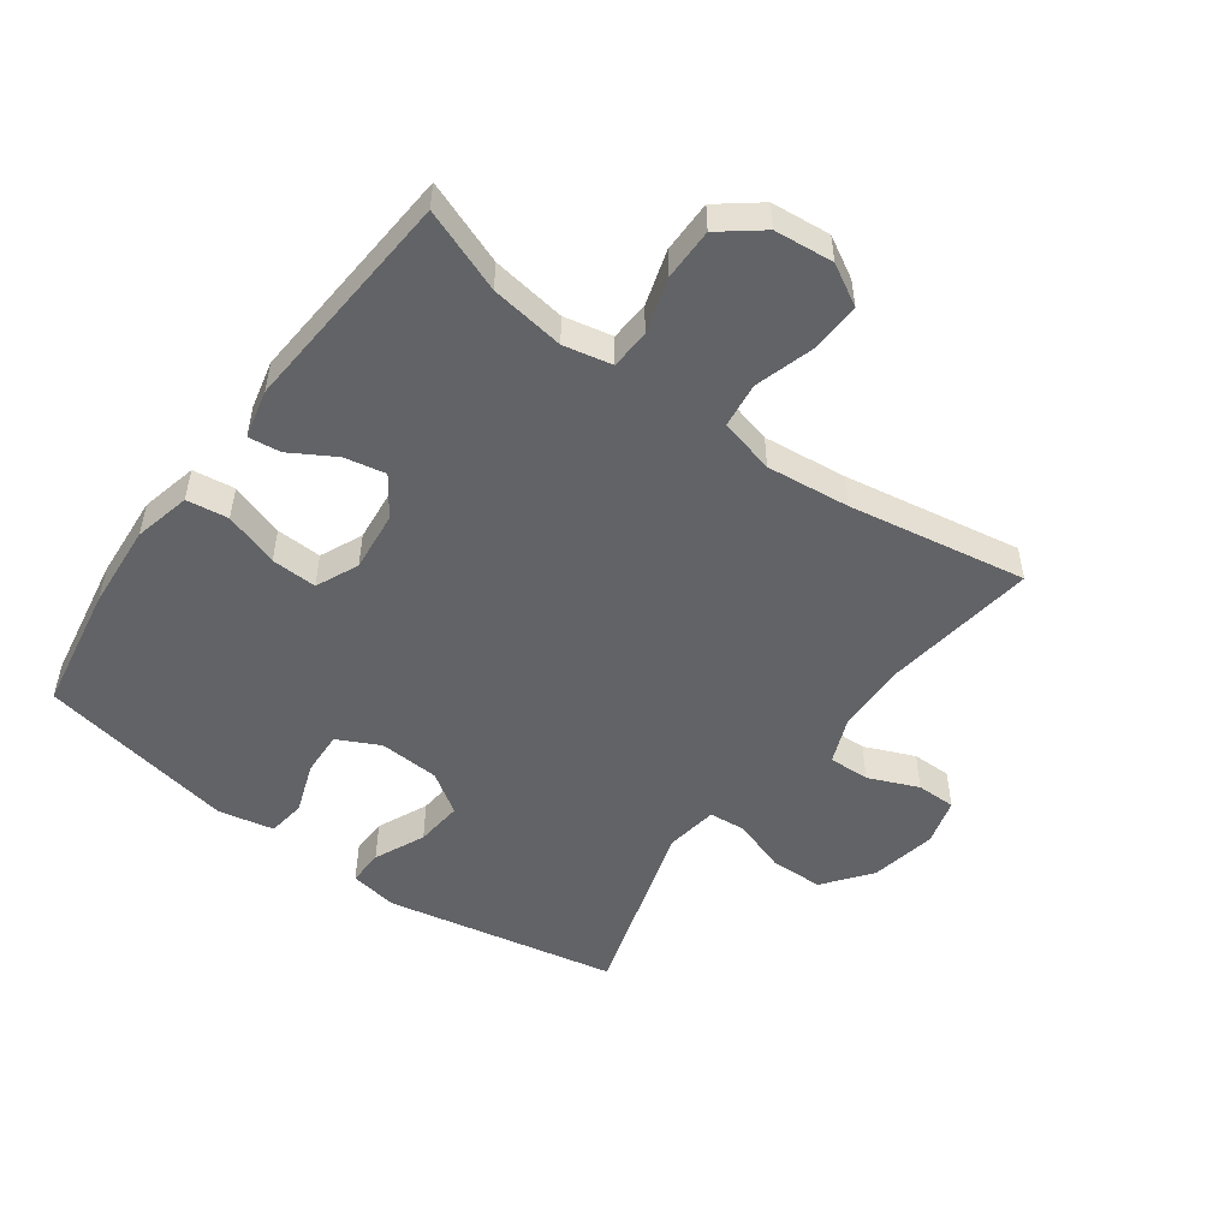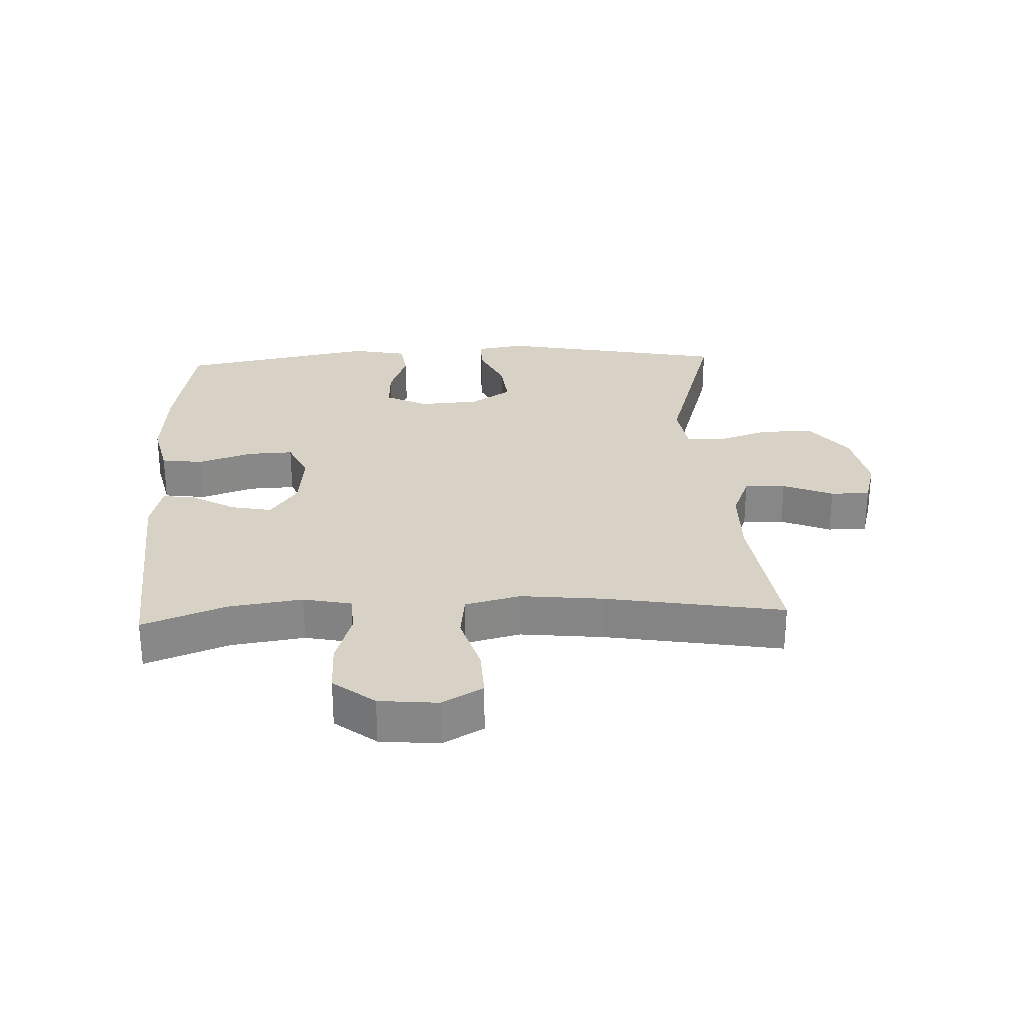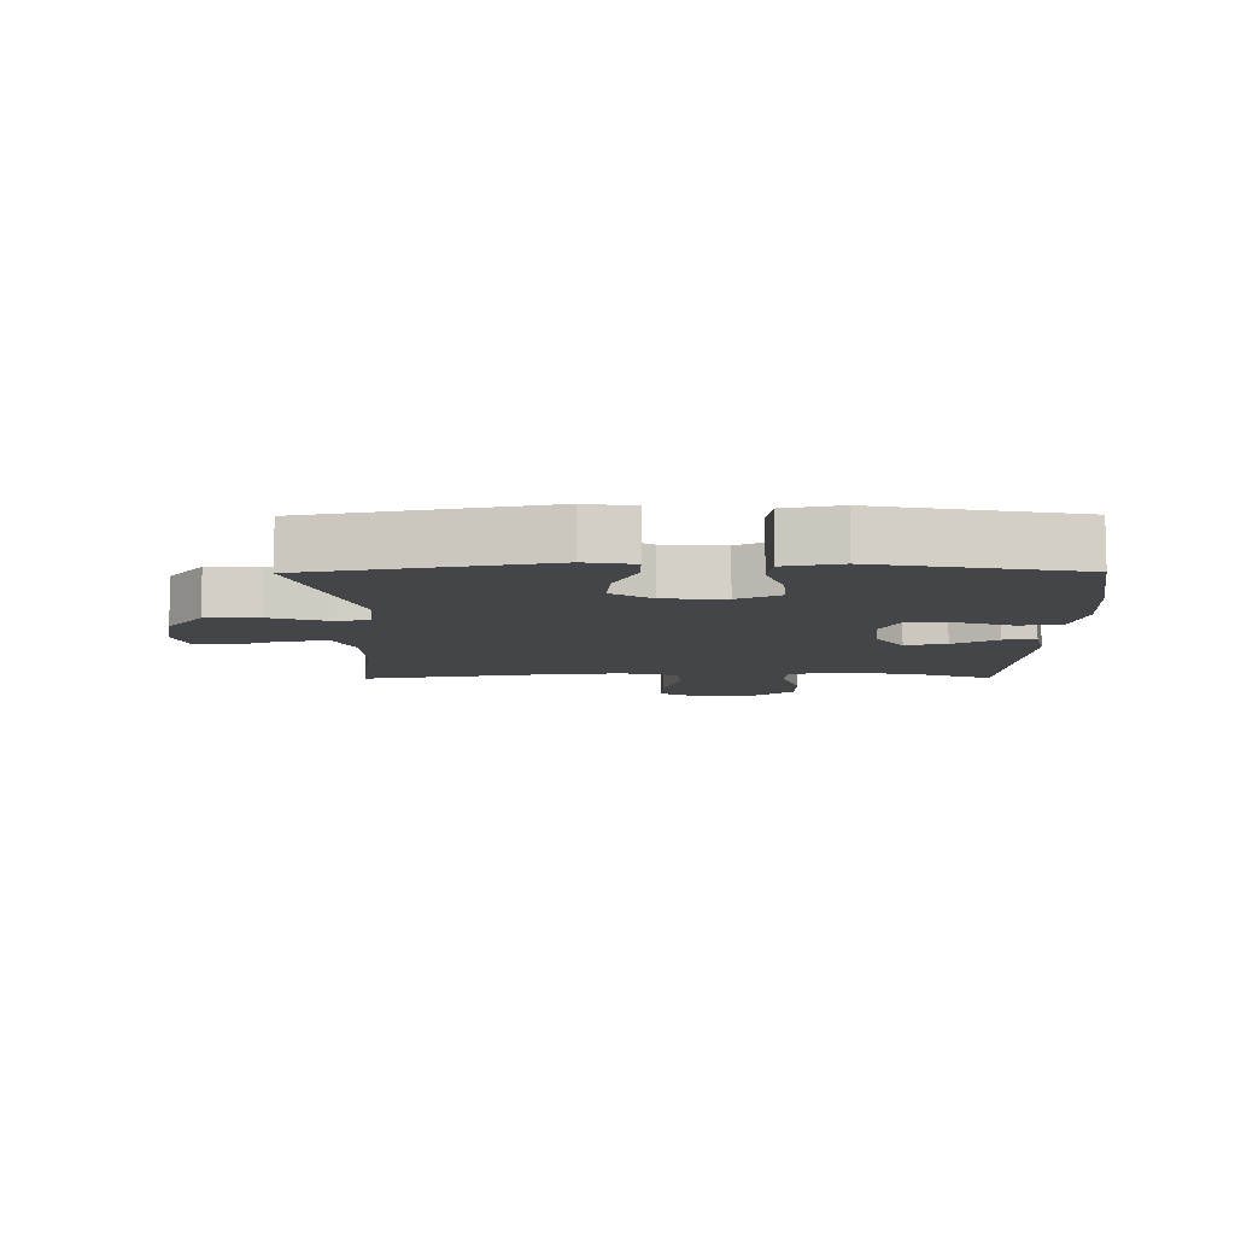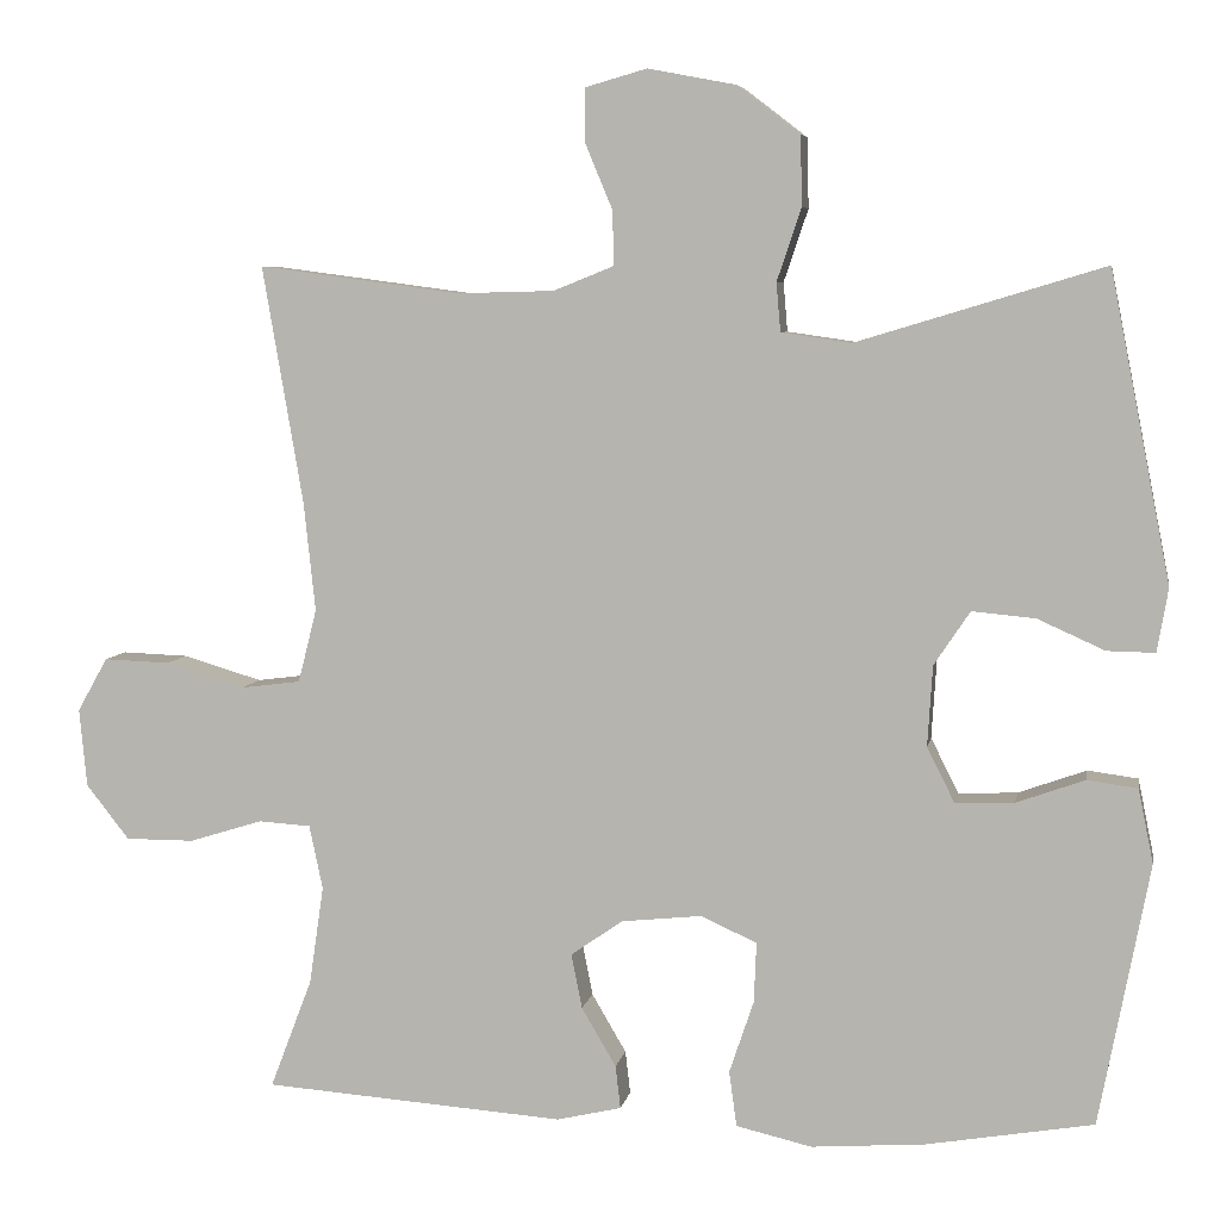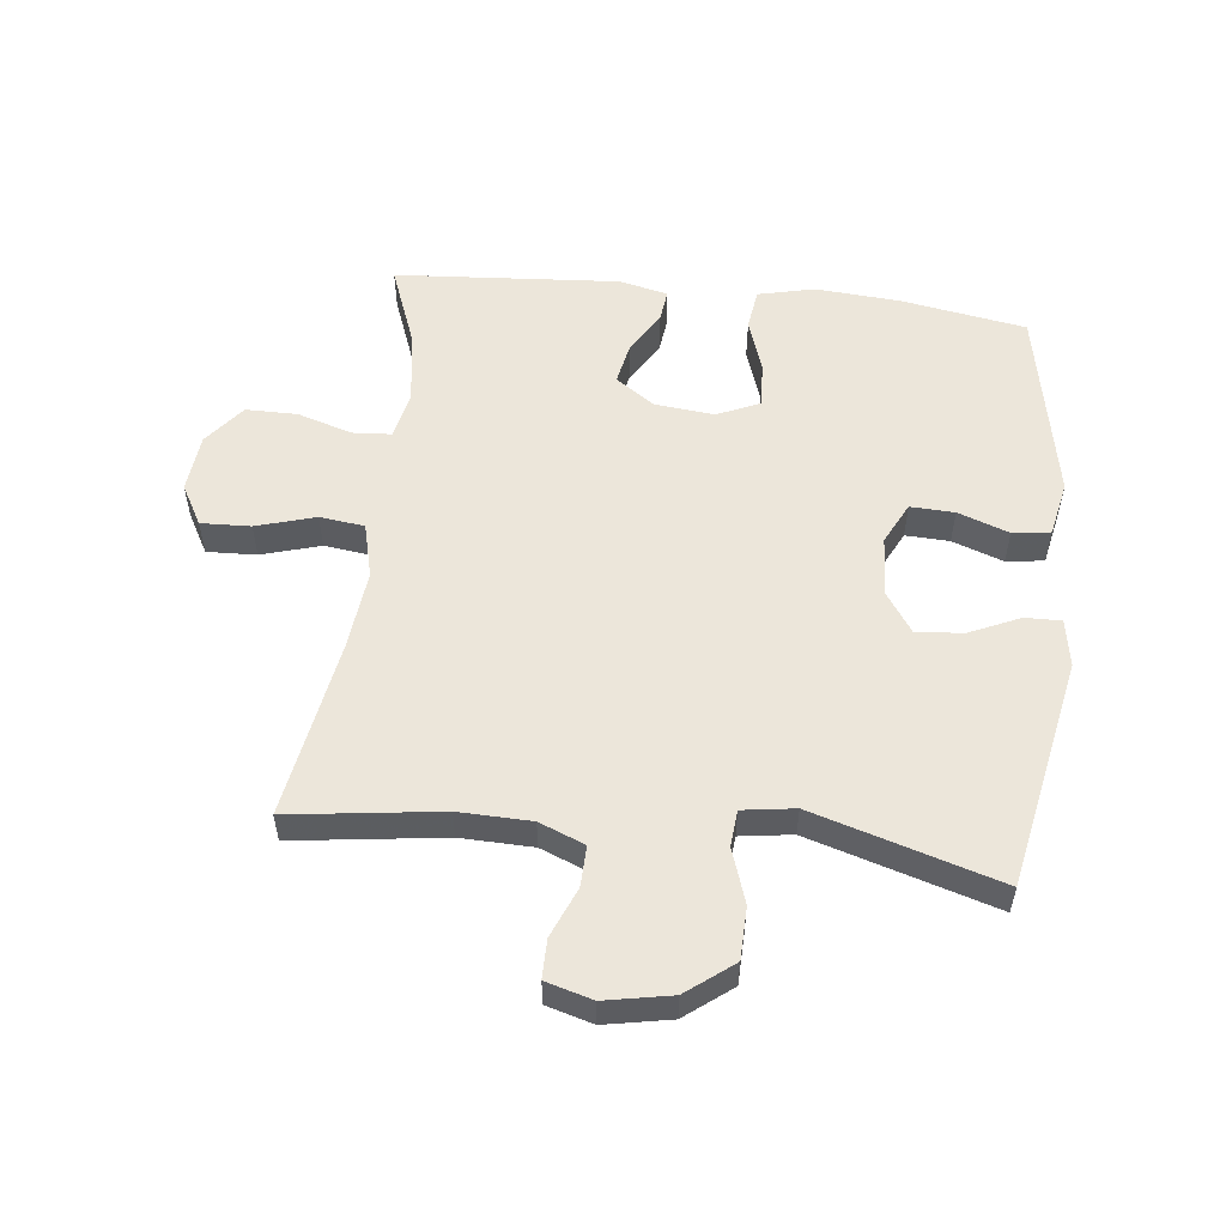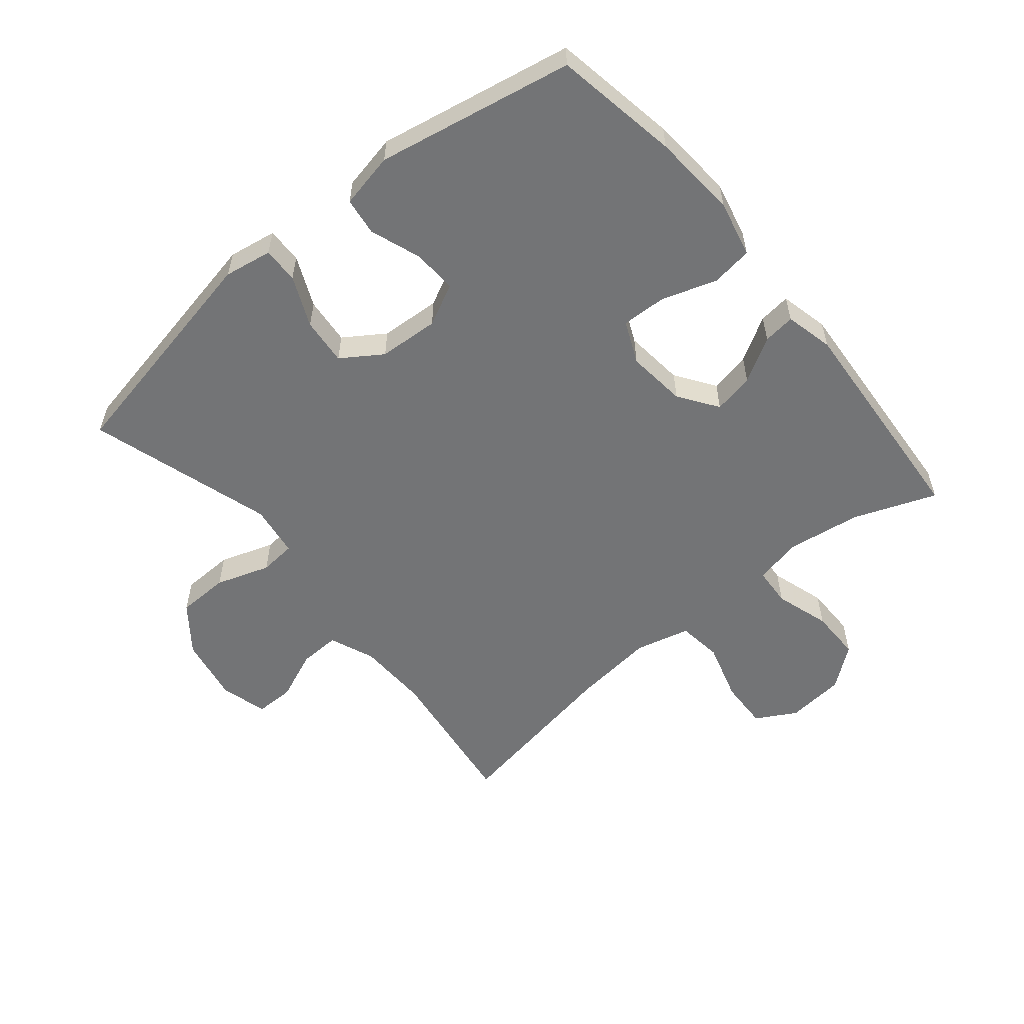
<metadata>
{"format":"obj","ext":"obj","renderer":"f3d","projection":"perspective","resolution":1024,"background":"white","views":[{"elev":-50.9,"azim":-126.1,"up":"+Y"},{"elev":27.5,"azim":-92.6,"up":"+Y"},{"elev":-8.7,"azim":90.5,"up":"+Y"},{"elev":6.2,"azim":10.1,"up":"+Z"},{"elev":54.5,"azim":6.4,"up":"+Y"},{"elev":-56.2,"azim":129.7,"up":"+Y"}]}
</metadata>
<code>
v -0.5 0.07 -0.5
v -0.45 0.07 -0.369
v -0.433 0.07 -0.252
v -0.449 0.07 -0.176
v -0.511 0.07 -0.172
v -0.598 0.07 -0.199
v -0.68 0.07 -0.199
v -0.731 0.07 -0.134
v -0.74 0.07 -0.041
v -0.704 0.07 0.023
v -0.625 0.07 0.02
v -0.531 0.07 -0.008
v -0.46 0.07 0.001
v -0.438 0.07 0.088
v -0.452 0.07 0.219
v -0.5 0.07 0.5
v -0.26 0.07 0.468
v -0.145 0.07 0.471
v -0.073 0.07 0.5
v -0.075 0.07 0.565
v -0.108 0.07 0.644
v -0.108 0.07 0.706
v -0.034 0.07 0.727
v 0.071 0.07 0.707
v 0.145 0.07 0.65
v 0.147 0.07 0.567
v 0.118 0.07 0.481
v 0.123 0.07 0.423
v 0.206 0.07 0.411
v 0.5 0.07 0.5
v 0.572 0.07 0.134
v 0.559 0.07 0.058
v 0.502 0.07 0.059
v 0.422 0.07 0.095
v 0.347 0.07 0.102
v 0.304 0.07 0.038
v 0.298 0.07 -0.058
v 0.331 0.07 -0.124
v 0.401 0.07 -0.121
v 0.482 0.07 -0.092
v 0.542 0.07 -0.1
v 0.56 0.07 -0.188
v 0.5 0.07 -0.5
v 0.301 0.07 -0.534
v 0.166 0.07 -0.544
v 0.076 0.07 -0.523
v 0.067 0.07 -0.457
v 0.096 0.07 -0.371
v 0.099 0.07 -0.299
v 0.032 0.07 -0.269
v -0.063 0.07 -0.279
v -0.125 0.07 -0.322
v -0.112 0.07 -0.387
v -0.071 0.07 -0.457
v -0.065 0.07 -0.508
v -0.142 0.07 -0.526
v -0.5 0 -0.5
v -0.45 0 -0.369
v -0.433 0 -0.252
v -0.449 0 -0.176
v -0.511 0 -0.172
v -0.598 0 -0.199
v -0.68 0 -0.199
v -0.731 0 -0.134
v -0.74 0 -0.041
v -0.704 0 0.023
v -0.625 0 0.02
v -0.531 0 -0.008
v -0.46 0 0.001
v -0.438 0 0.088
v -0.452 0 0.219
v -0.5 0 0.5
v -0.26 0 0.468
v -0.145 0 0.471
v -0.073 0 0.5
v -0.075 0 0.565
v -0.108 0 0.644
v -0.108 0 0.706
v -0.034 0 0.727
v 0.071 0 0.707
v 0.145 0 0.65
v 0.147 0 0.567
v 0.118 0 0.481
v 0.123 0 0.423
v 0.206 0 0.411
v 0.5 0 0.5
v 0.572 0 0.134
v 0.559 0 0.058
v 0.502 0 0.059
v 0.422 0 0.095
v 0.347 0 0.102
v 0.304 0 0.038
v 0.298 0 -0.058
v 0.331 0 -0.124
v 0.401 0 -0.121
v 0.482 0 -0.092
v 0.542 0 -0.1
v 0.56 0 -0.188
v 0.5 0 -0.5
v 0.301 0 -0.534
v 0.166 0 -0.544
v 0.076 0 -0.523
v 0.067 0 -0.457
v 0.096 0 -0.371
v 0.099 0 -0.299
v 0.032 0 -0.269
v -0.063 0 -0.279
v -0.125 0 -0.322
v -0.112 0 -0.387
v -0.071 0 -0.457
v -0.065 0 -0.508
v -0.142 0 -0.526
f 56 1 2
f 55 56 2
f 54 55 2
f 53 54 2
f 52 53 2 3
f 51 52 3 4
f 50 51 4
f 46 47 48
f 45 46 48
f 44 45 48
f 43 44 48
f 42 43 48
f 41 42 48
f 40 41 48
f 39 40 48
f 38 39 48 49
f 37 38 49 50
f 32 33 34
f 31 32 34
f 30 31 34
f 29 30 34
f 28 29 34 35
f 25 26 27
f 24 25 27
f 23 24 27
f 22 23 27
f 21 22 27
f 20 21 27
f 19 20 27 28
f 28 35 36
f 19 28 36
f 18 19 36
f 15 16 17
f 36 37 50
f 18 36 50
f 17 18 50
f 15 17 50
f 14 15 50
f 10 11 12
f 9 10 12
f 8 9 12
f 7 8 12
f 6 7 12
f 5 6 12
f 13 14 50 4
f 4 5 12 13
f 58 57 112
f 58 112 111
f 58 111 110
f 58 110 109
f 59 58 109 108
f 60 59 108 107
f 60 107 106
f 104 103 102
f 104 102 101
f 104 101 100
f 104 100 99
f 104 99 98
f 104 98 97
f 104 97 96
f 104 96 95
f 105 104 95 94
f 106 105 94 93
f 90 89 88
f 90 88 87
f 90 87 86
f 90 86 85
f 91 90 85 84
f 83 82 81
f 83 81 80
f 83 80 79
f 83 79 78
f 83 78 77
f 83 77 76
f 84 83 76 75
f 92 91 84
f 92 84 75
f 92 75 74
f 73 72 71
f 106 93 92
f 106 92 74
f 106 74 73
f 106 73 71
f 106 71 70
f 68 67 66
f 68 66 65
f 68 65 64
f 68 64 63
f 68 63 62
f 68 62 61
f 60 106 70 69
f 69 68 61 60
f 1 57 58 2
f 2 58 59 3
f 3 59 60 4
f 4 60 61 5
f 5 61 62 6
f 6 62 63 7
f 7 63 64 8
f 8 64 65 9
f 9 65 66 10
f 10 66 67 11
f 11 67 68 12
f 12 68 69 13
f 13 69 70 14
f 14 70 71 15
f 15 71 72 16
f 16 72 73 17
f 17 73 74 18
f 18 74 75 19
f 19 75 76 20
f 20 76 77 21
f 21 77 78 22
f 22 78 79 23
f 23 79 80 24
f 24 80 81 25
f 25 81 82 26
f 26 82 83 27
f 27 83 84 28
f 28 84 85 29
f 29 85 86 30
f 30 86 87 31
f 31 87 88 32
f 32 88 89 33
f 33 89 90 34
f 34 90 91 35
f 35 91 92 36
f 36 92 93 37
f 37 93 94 38
f 38 94 95 39
f 39 95 96 40
f 40 96 97 41
f 41 97 98 42
f 42 98 99 43
f 43 99 100 44
f 44 100 101 45
f 45 101 102 46
f 46 102 103 47
f 47 103 104 48
f 48 104 105 49
f 49 105 106 50
f 50 106 107 51
f 51 107 108 52
f 52 108 109 53
f 53 109 110 54
f 54 110 111 55
f 55 111 112 56
f 56 112 57 1

</code>
